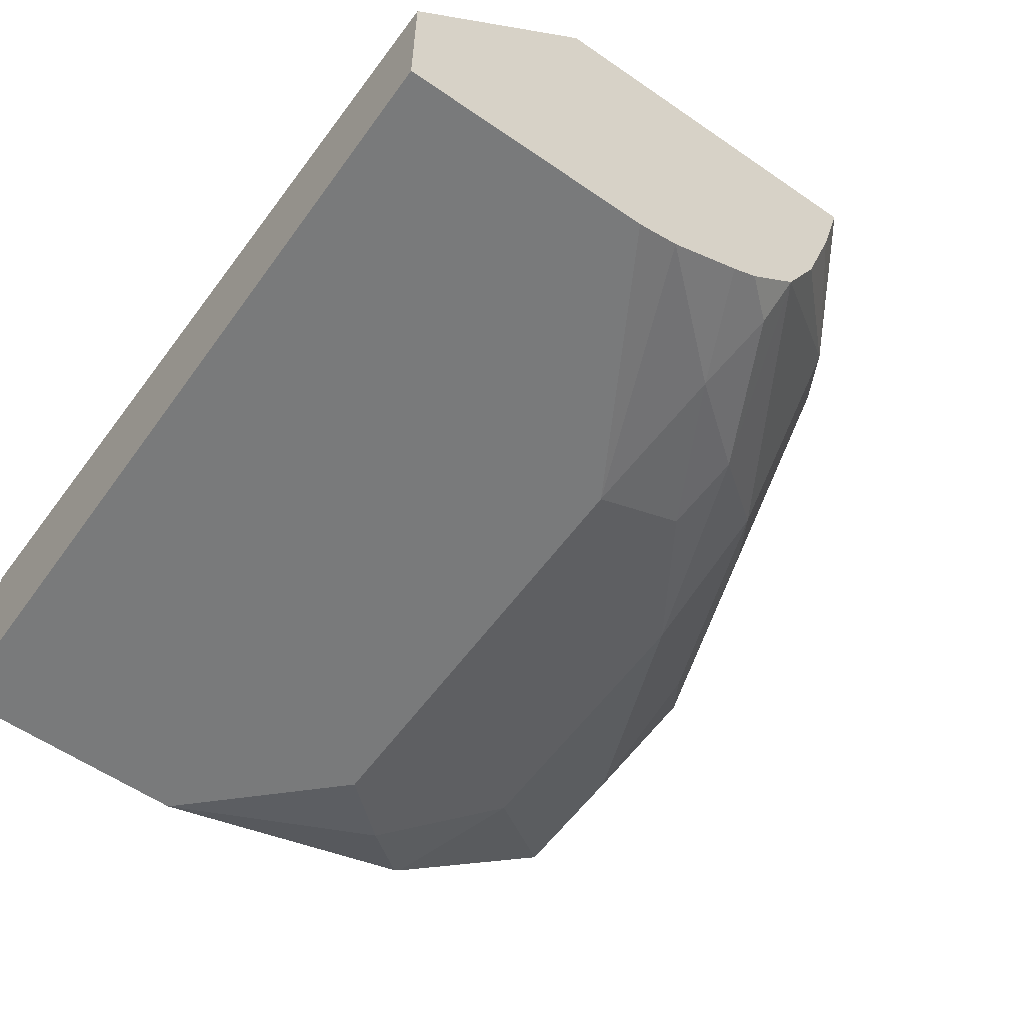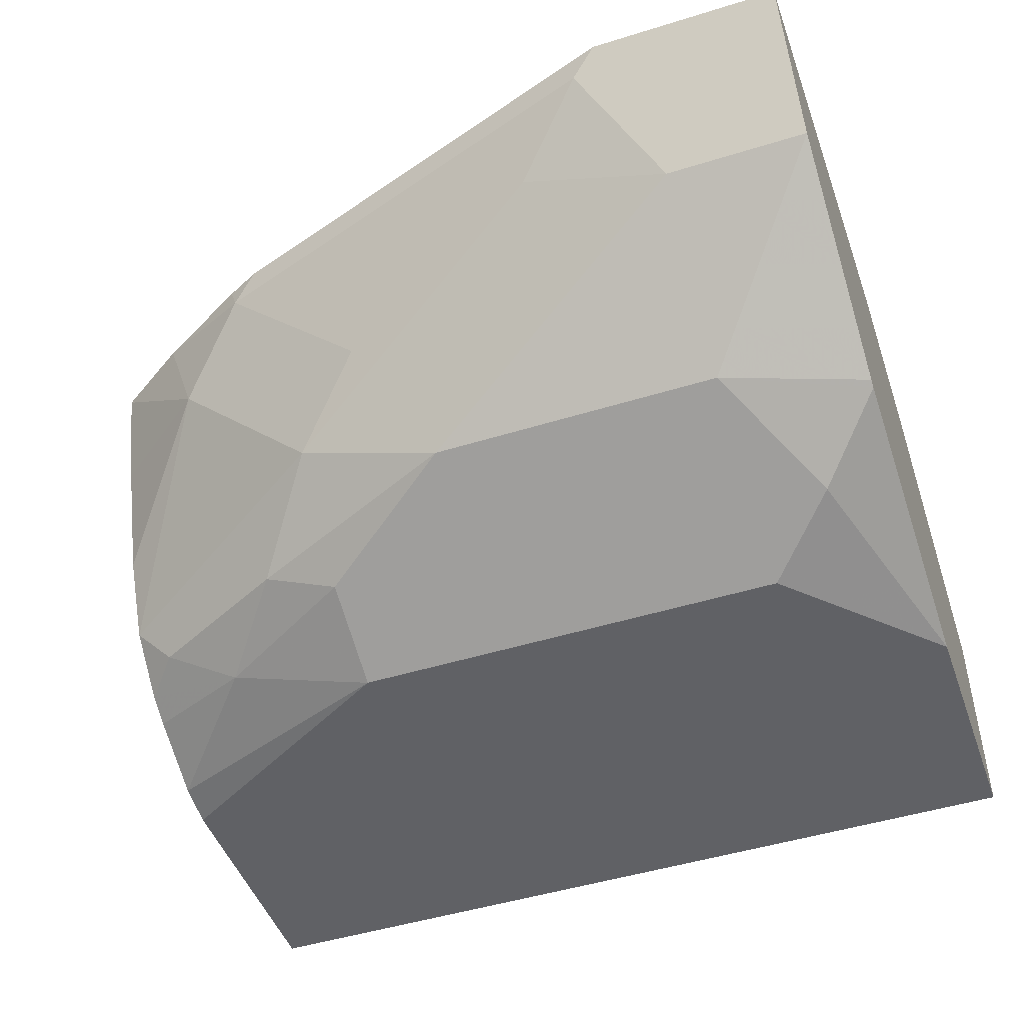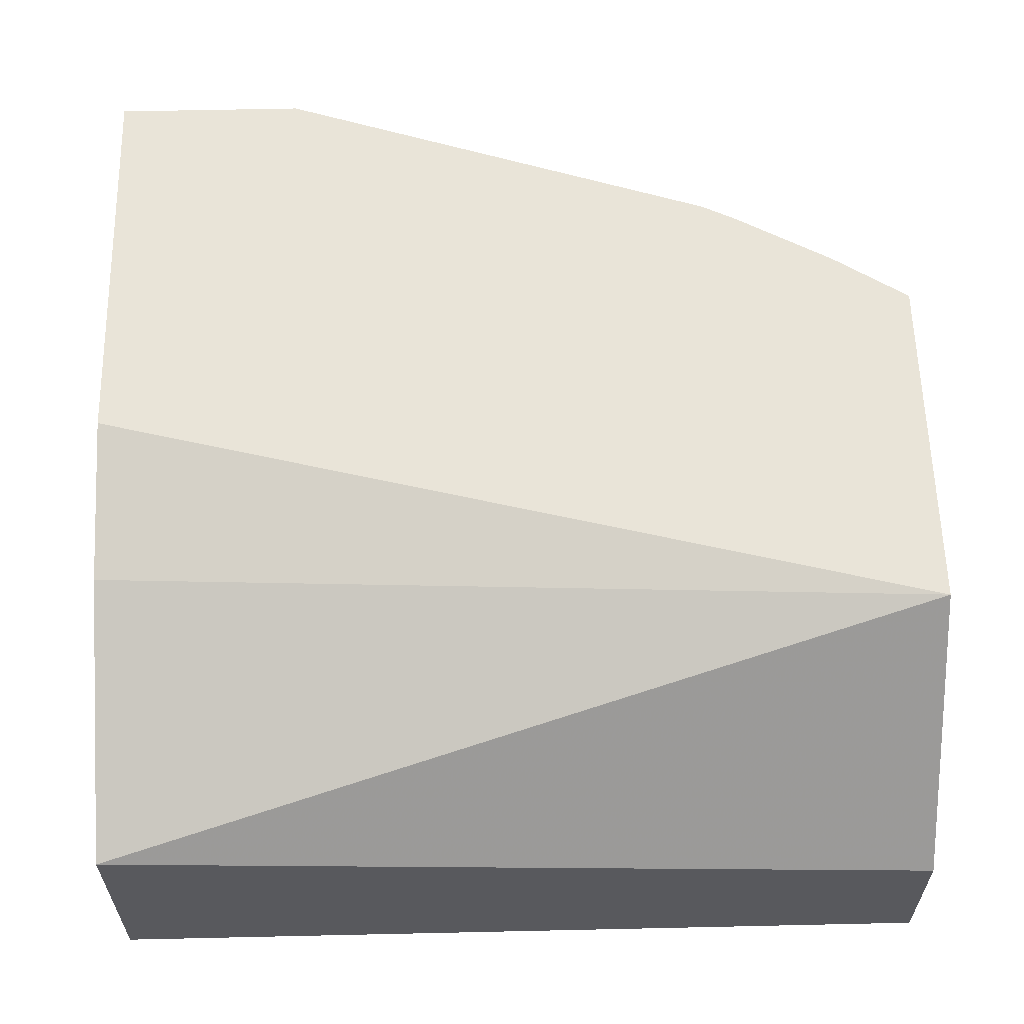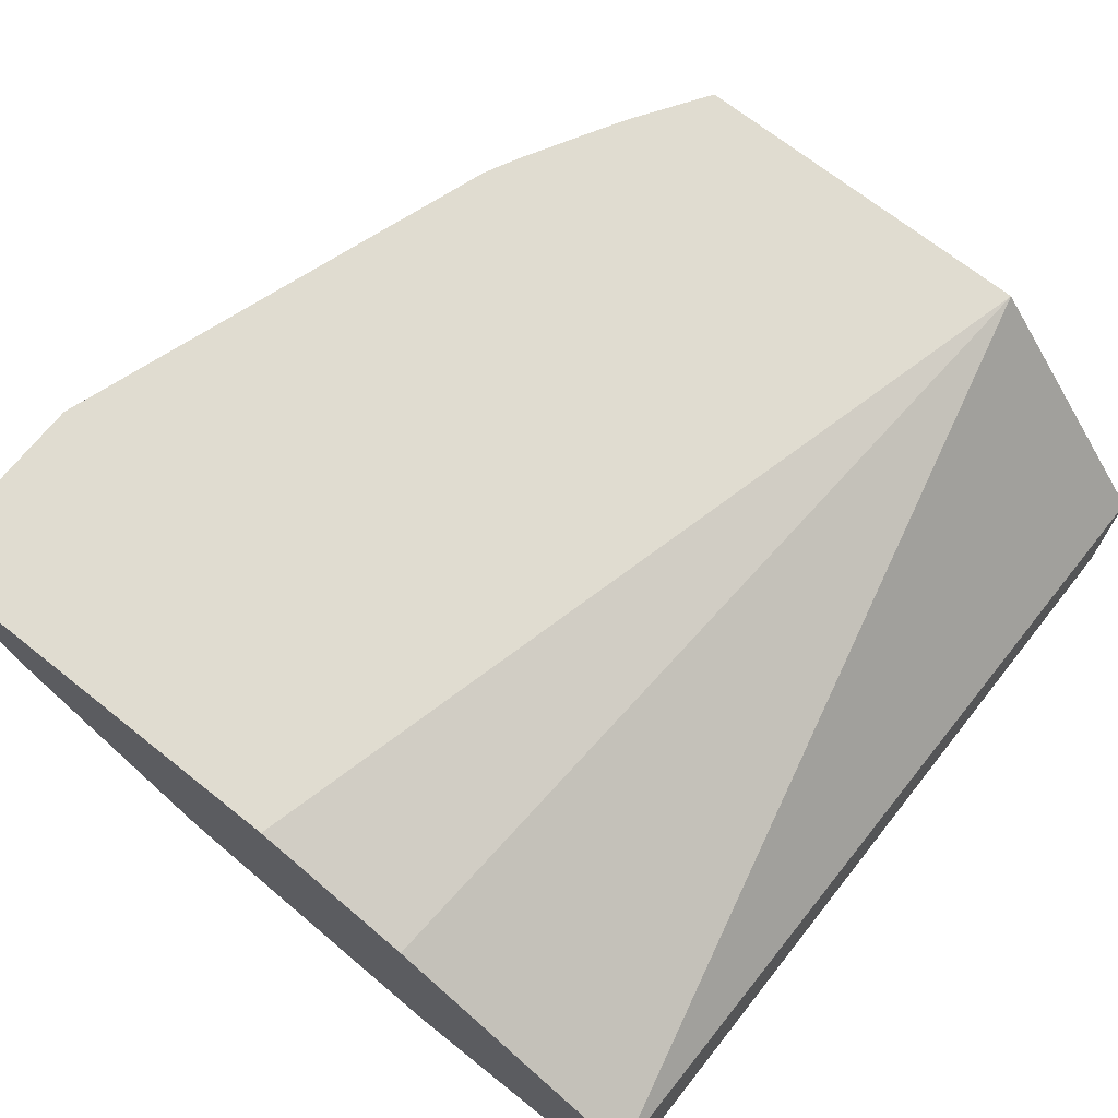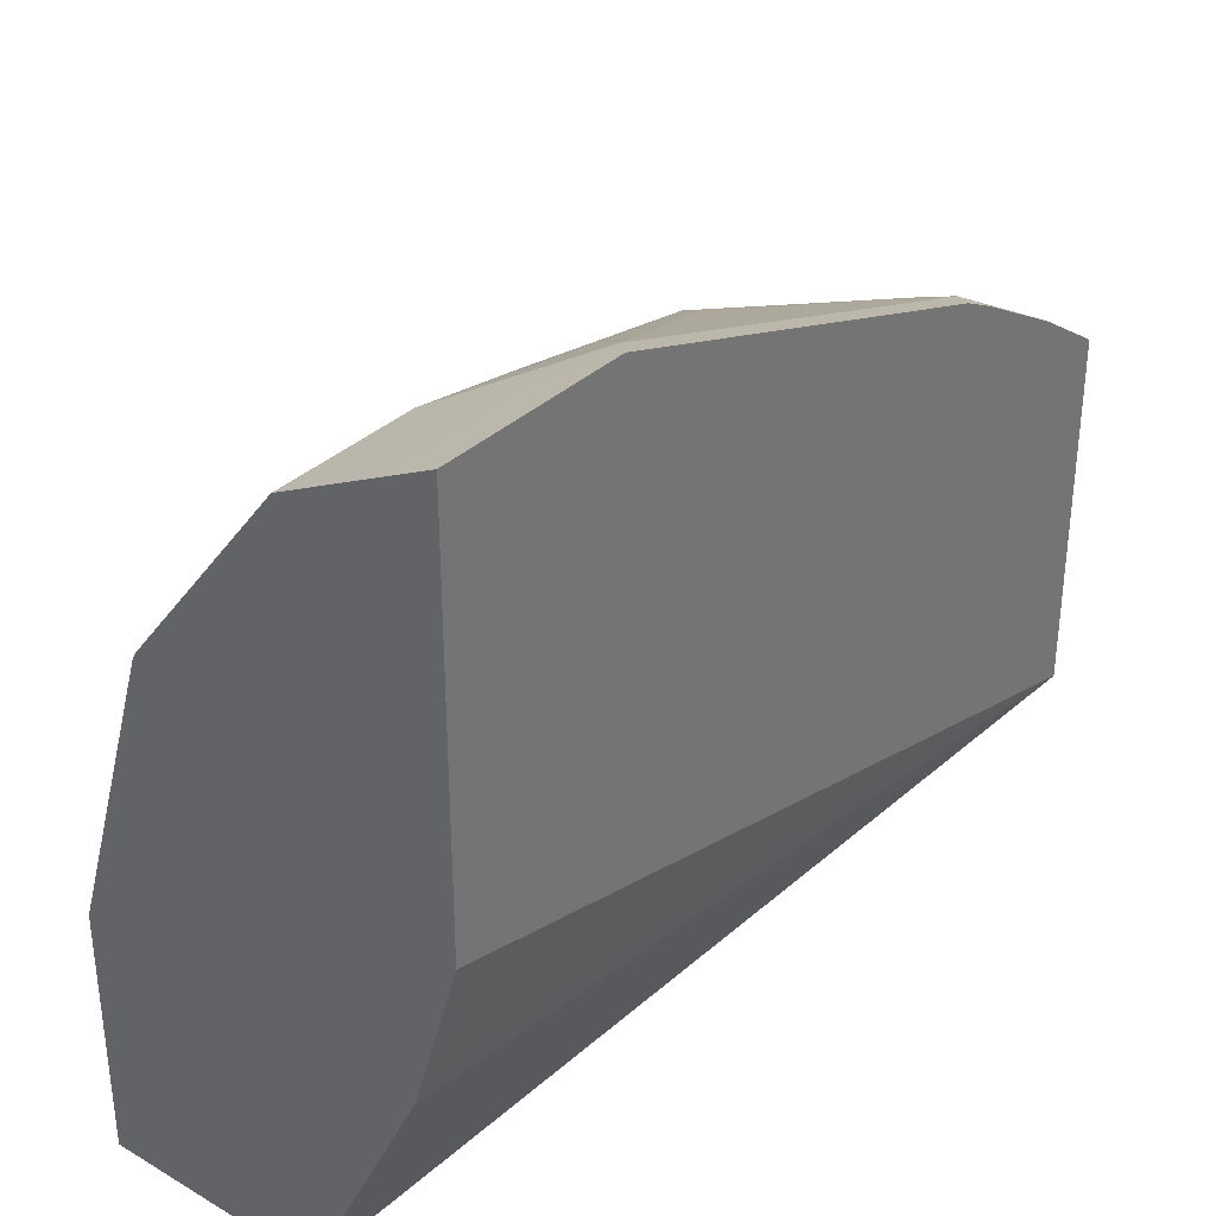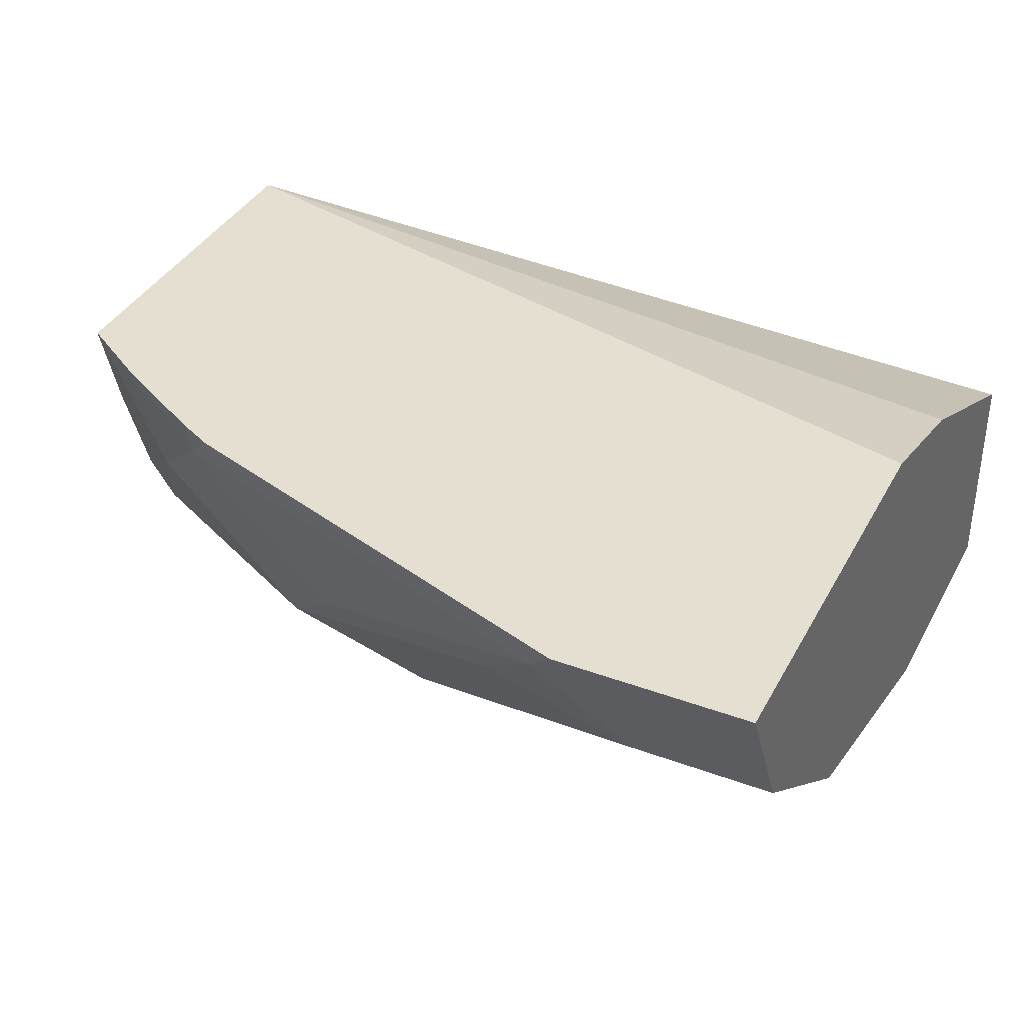
<metadata>
{"format":"obj","ext":"obj","renderer":"f3d","projection":"perspective","resolution":1024,"background":"white","views":[{"elev":-58.0,"azim":-125.5,"up":"+Y"},{"elev":-47.5,"azim":19.3,"up":"+Y"},{"elev":59.9,"azim":178.7,"up":"+Y"},{"elev":69.7,"azim":128.5,"up":"+Y"},{"elev":34.0,"azim":128.3,"up":"+Z"},{"elev":37.4,"azim":25.4,"up":"+Y"}]}
</metadata>
<code>
v -0.2915 -0.7663 0.1761
v -0.2915 -0.7663 0.2332
v -0.2915 -0.7226 0.1927
v -0.2915 -0.7309 0.1761
v -0.1011 -0.7663 0.1761
v -0.2915 -0.7642 0.2427
v -0.2332 -0.7663 0.2666
v -0.2915 -0.6772 0.2196
v -0.1011 -0.7158 0.1761
v -0.1011 -0.7663 0.2332
v -0.2665 -0.758 0.2707
v -0.2915 -0.7559 0.2593
v -0.1999 -0.7441 0.311
v -0.2332 -0.7552 0.2888
v -0.1333 -0.7663 0.2666
v -0.2915 -0.6772 0.3
v -0.1011 -0.6772 0.2685
v -0.1011 -0.6876 0.2332
v -0.1011 -0.7464 0.2987
v -0.1166 -0.758 0.2832
v -0.2832 -0.7497 0.2749
v -0.2915 -0.7524 0.2652
v -0.2499 -0.7497 0.2915
v -0.2332 -0.733 0.3124
v -0.1333 -0.7441 0.311
v -0.1333 -0.7108 0.3443
v -0.2915 -0.6997 0.2937
v -0.2665 -0.6997 0.3124
v -0.2741 -0.6772 0.3114
v -0.1011 -0.6772 0.3611
v -0.1011 -0.7455 0.3002
v -0.2915 -0.7414 0.2769
v -0.1666 -0.6997 0.3457
v -0.2166 -0.7164 0.3249
v -0.1011 -0.7108 0.3443
v -0.1333 -0.6886 0.3554
v -0.15 -0.683 0.3582
v -0.2915 -0.7246 0.2853
v -0.2499 -0.683 0.3249
v -0.2518 -0.6772 0.3239
v -0.1441 -0.6772 0.3611
v -0.1011 -0.6886 0.3554
v -0.244 -0.6772 0.3278
f 39 43 40
f 16 27 28
f 21 32 22
f 19 31 25
f 19 25 20
f 21 23 32
f 16 28 29
f 13 33 24
f 13 23 14
f 13 35 26
f 13 25 35
f 13 24 23
f 11 23 21
f 11 14 23
f 11 22 12
f 23 24 32
f 11 21 22
f 13 26 33
f 24 33 34
f 28 34 39
f 24 28 32
f 10 20 15
f 37 43 39
f 37 41 43
f 36 42 37
f 34 37 39
f 33 37 34
f 30 37 42
f 30 41 37
f 29 39 40
f 28 39 29
f 28 38 32
f 27 38 28
f 26 37 33
f 26 36 37
f 26 42 36
f 26 35 42
f 25 31 35
f 24 34 28
f 10 19 20
f 15 20 25
f 8 17 18
f 2 7 6
f 1 7 2
f 1 15 7
f 1 10 15
f 1 5 10
f 1 9 5
f 1 4 9
f 1 3 4
f 1 16 8
f 1 27 16
f 1 38 27
f 1 32 38
f 1 22 32
f 1 12 22
f 1 6 12
f 1 2 6
f 8 18 9
f 3 8 4
f 4 8 9
f 1 8 3
f 5 18 17
f 8 30 17
f 5 9 18
f 8 41 30
f 8 43 41
f 8 40 43
f 8 29 40
f 7 25 13
f 7 15 25
f 7 14 11
f 8 16 29
f 7 13 14
f 6 7 11
f 6 11 12
f 5 19 10
f 5 31 19
f 5 35 31
f 5 42 35
f 5 17 30
f 5 30 42

</code>
